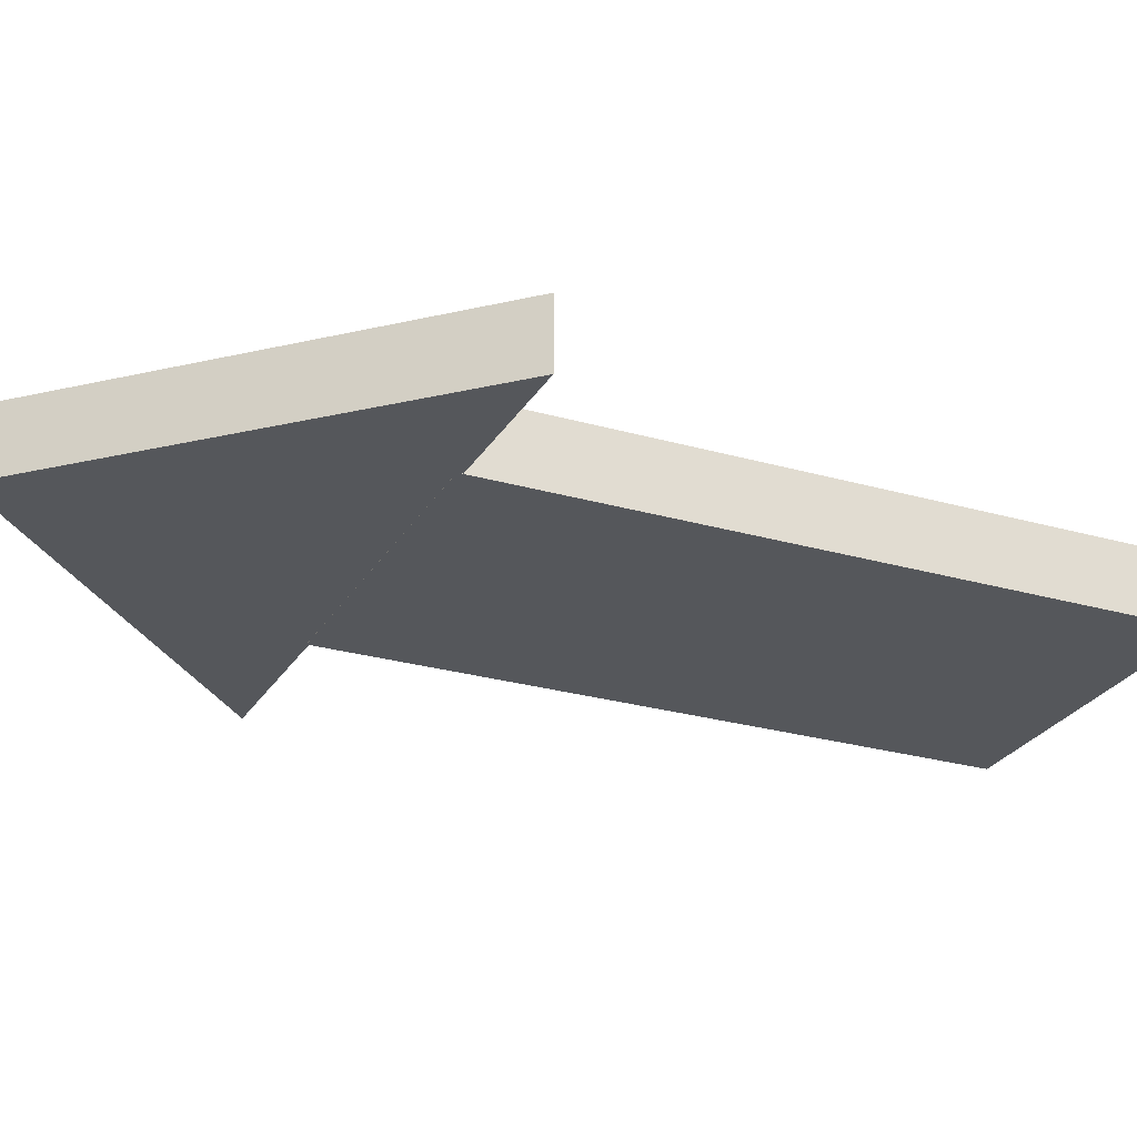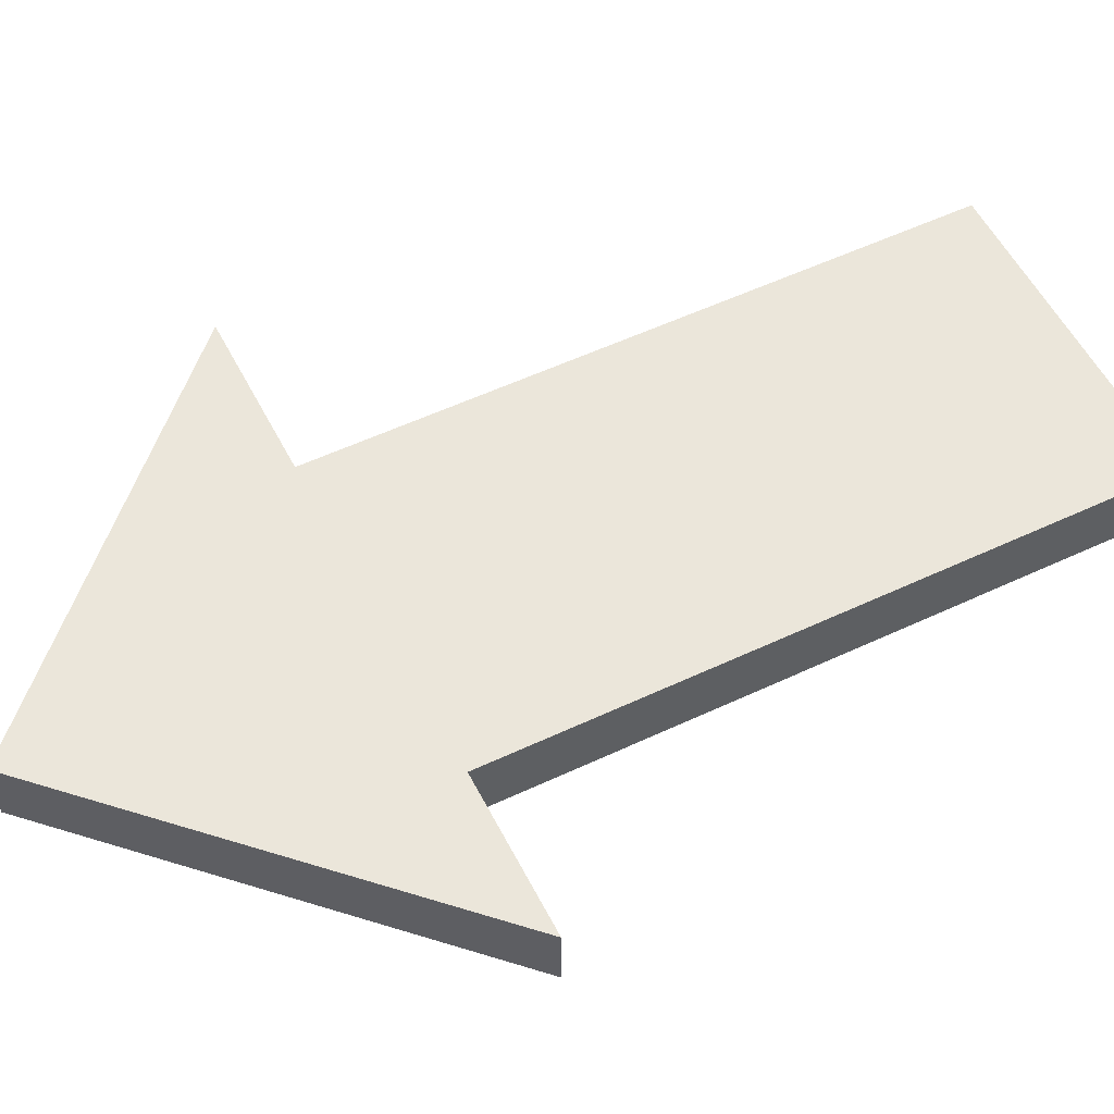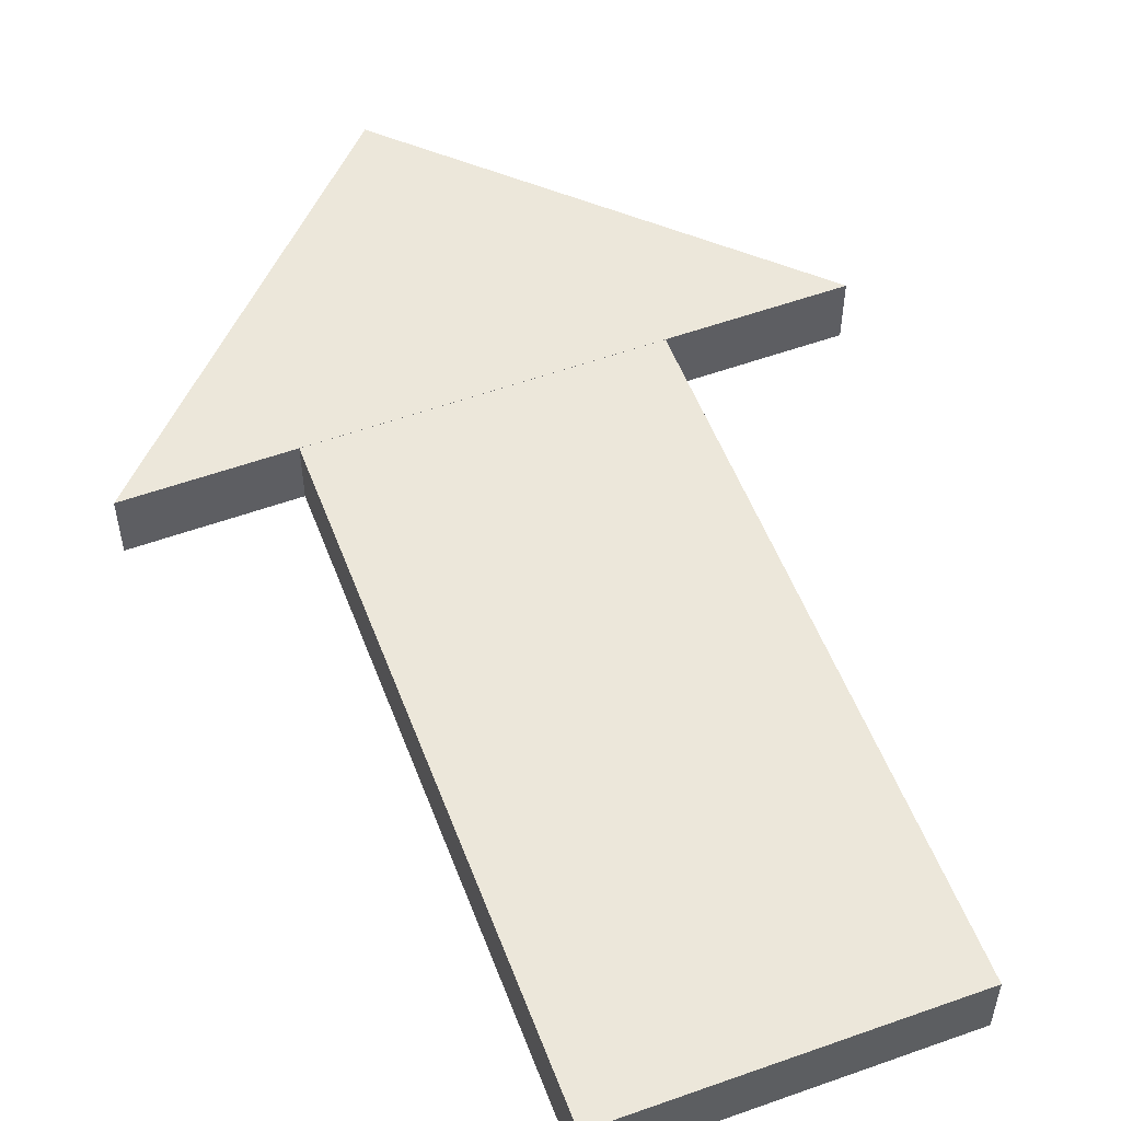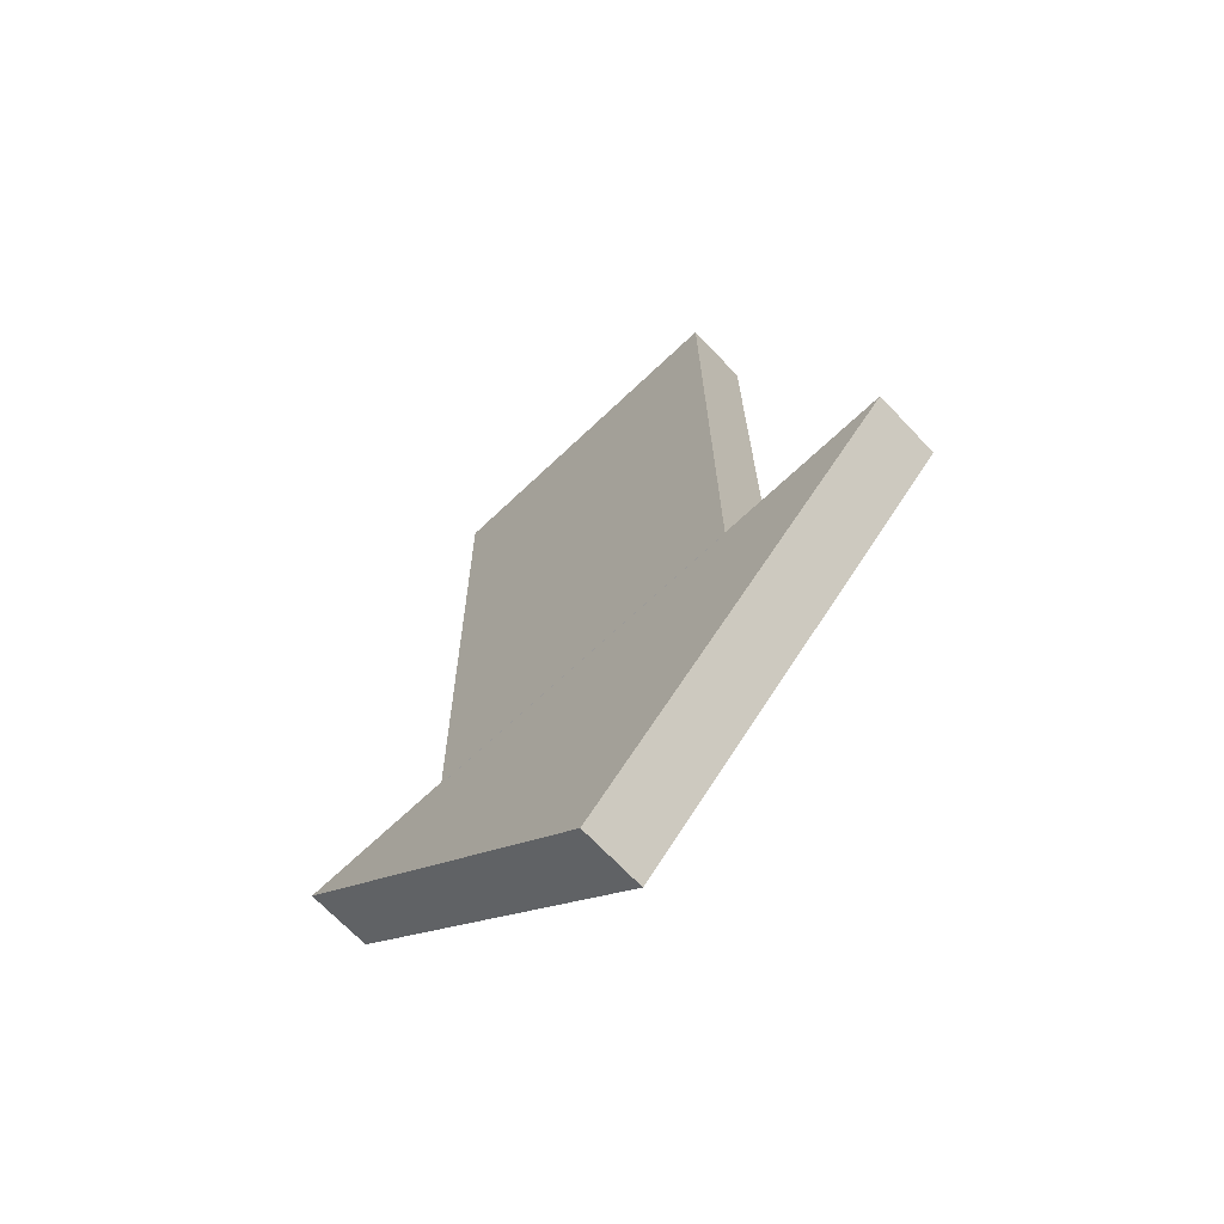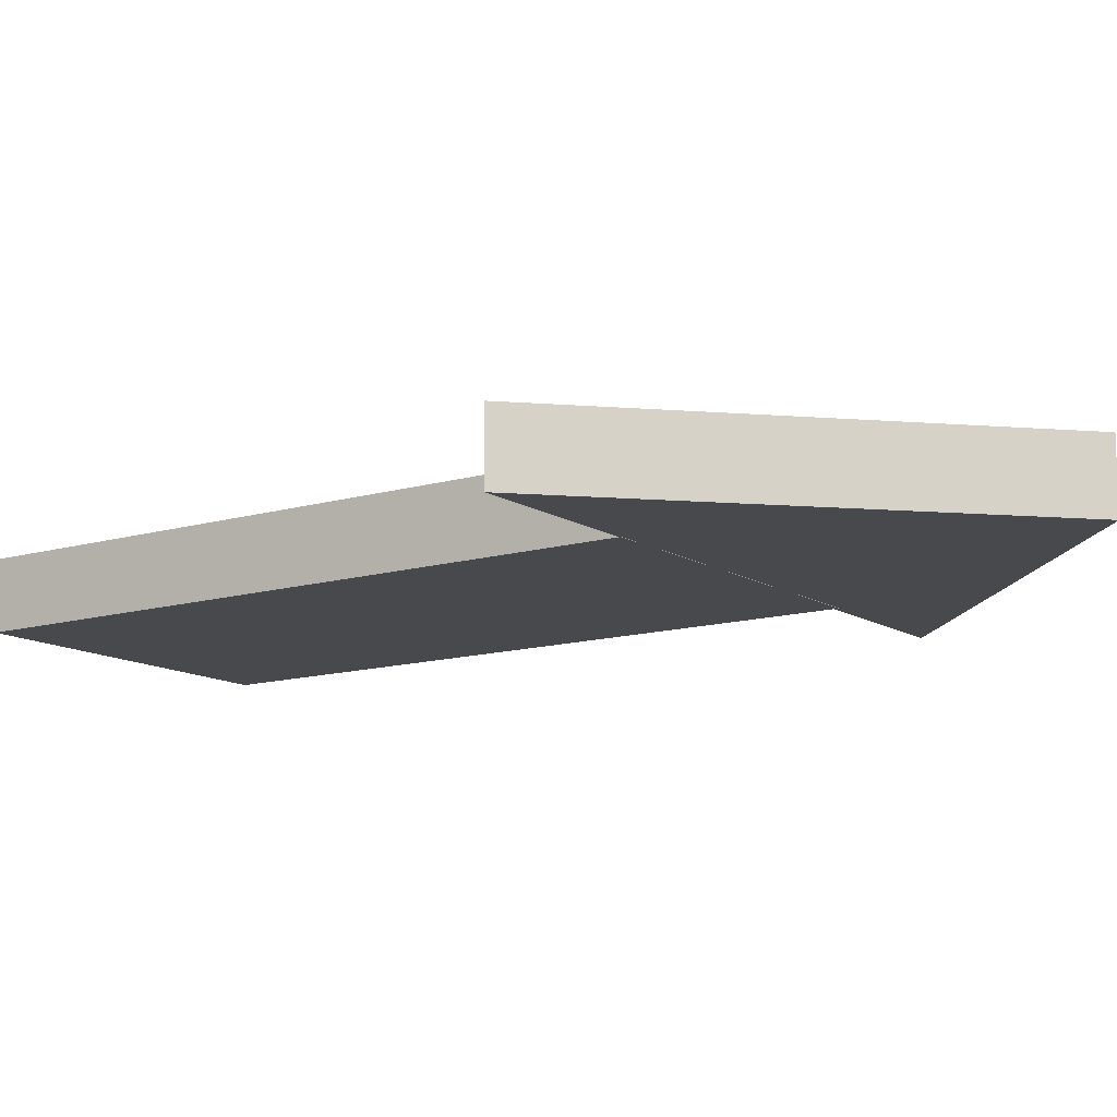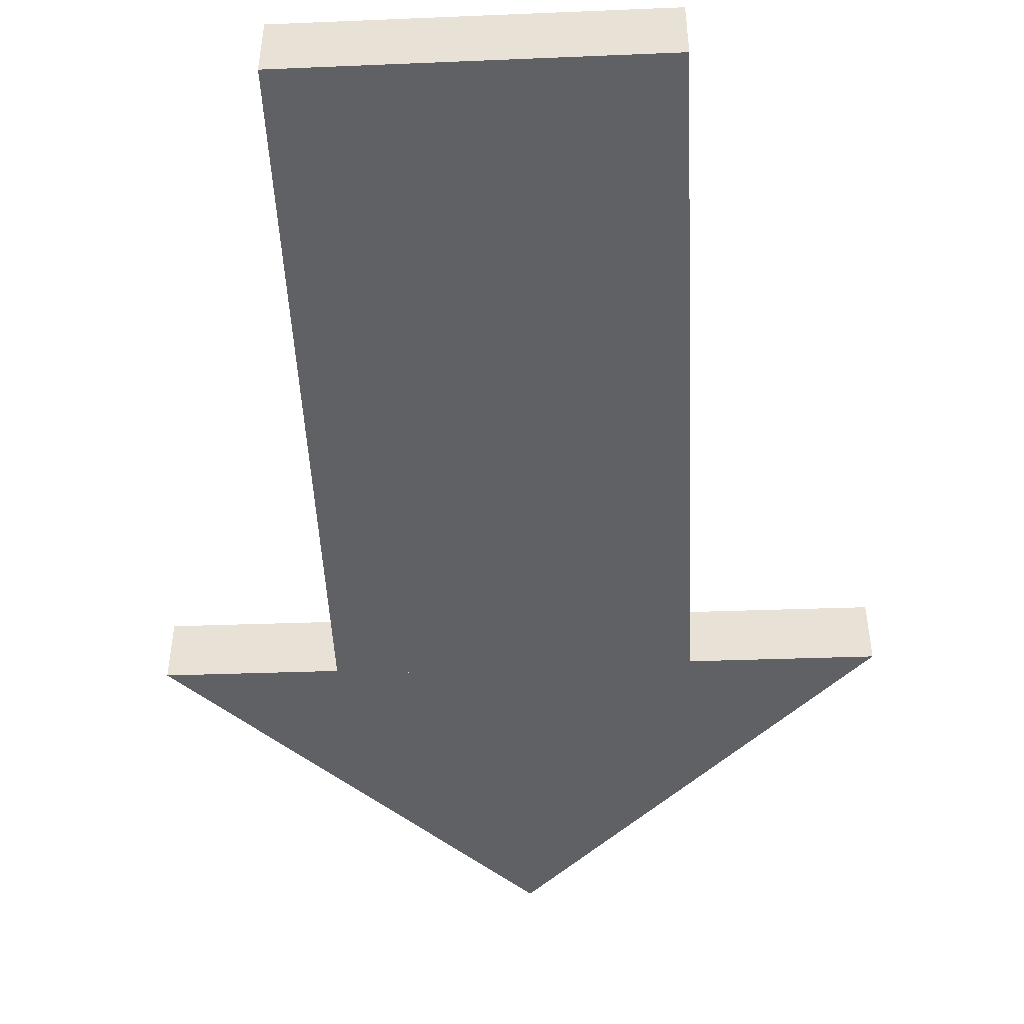
<metadata>
{"format":"obj","ext":"obj","renderer":"f3d","projection":"perspective","resolution":1024,"background":"white","views":[{"elev":-26.4,"azim":65.2,"up":"+Z"},{"elev":55.0,"azim":63.1,"up":"+Z"},{"elev":54.1,"azim":158.9,"up":"+Z"},{"elev":-68.9,"azim":-136.6,"up":"+Y"},{"elev":-12.4,"azim":-55.5,"up":"+Z"},{"elev":-48.2,"azim":-177.8,"up":"+Z"}]}
</metadata>
<code>
o Box
v 0.2664 1.557 -0.05029
v -0.2336 1.561 -0.05029
v -0.2336 1.561 0.04971
v 0.2664 1.557 0.04971
v 0.2578 0.5569 0.04971
v -0.2422 0.5612 0.04971
v -0.2422 0.5612 -0.05029
v 0.2578 0.5569 -0.05029
f 1 2 3 4
f 5 6 7 8
f 5 8 1 4
f 7 6 3 2
f 8 7 2 1
f 4 3 6 5
o Box1
v 0.5 0.5646 -0.05
v -0.5 0.5646 -0.05
v -0.5 0.5646 0.05
v 0.5 0.5646 0.05
v 0.000517 0.0646 0.05
v 0.000517 0.0646 -0.05
f 9 10 11 12
f 9 12 13 14
f 11 10 14 13
f 12 11 13
f 14 10 9

</code>
